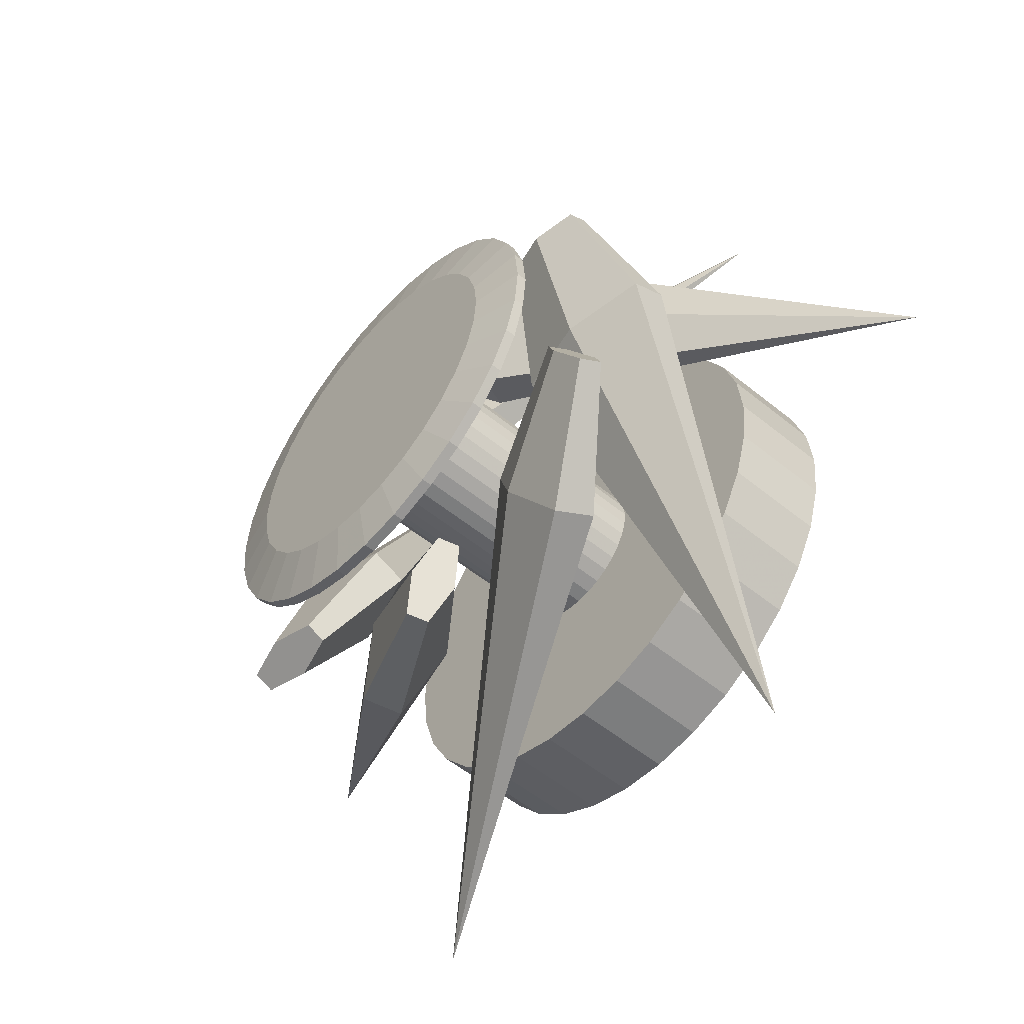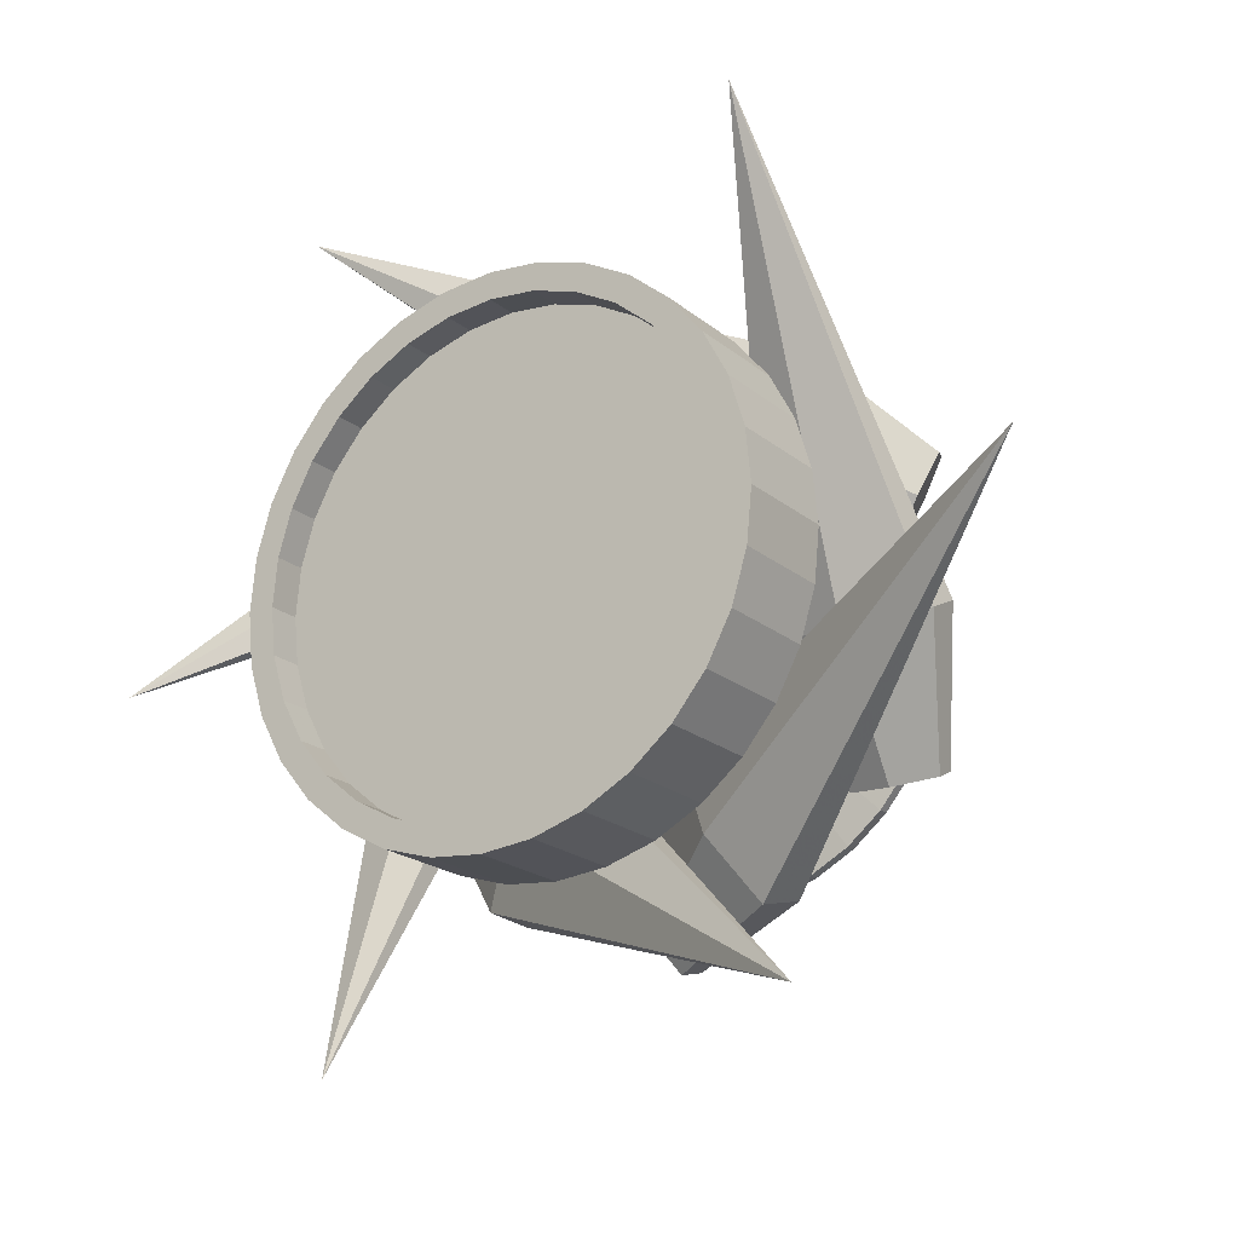
<metadata>
{"format":"obj","ext":"obj","renderer":"f3d","projection":"perspective","resolution":1024,"background":"white","views":[{"elev":-54.4,"azim":-130.8,"up":"+Z"},{"elev":-20.1,"azim":34.3,"up":"+Z"}]}
</metadata>
<code>
o Tower_Cylinder
v -0 0 -0.2249
v -0 0.1 -0.07415
v 0.04387 0 -0.2206
v 0.01447 0.1 -0.07273
v 0.08606 0 -0.2078
v 0.02838 0.1 -0.06851
v 0.1249 0 -0.187
v 0.0412 0.1 -0.06166
v 0.159 0 -0.159
v 0.05243 0.1 -0.05243
v 0.187 0 -0.1249
v 0.06166 0.1 -0.0412
v 0.2078 0 -0.08606
v 0.06851 0.1 -0.02838
v 0.2206 0 -0.04387
v 0.07273 0.1 -0.01447
v 0.2249 0 -0
v 0.07415 0.1 0
v 0.2206 0 0.04387
v 0.07273 0.1 0.01447
v 0.2078 0 0.08606
v 0.06851 0.1 0.02838
v 0.187 0 0.1249
v 0.06166 0.1 0.0412
v 0.159 0 0.159
v 0.05243 0.1 0.05243
v 0.1249 0 0.187
v 0.0412 0.1 0.06166
v 0.08606 0 0.2078
v 0.02838 0.1 0.06851
v 0.04387 0 0.2206
v 0.01447 0.1 0.07273
v -0 0 0.2249
v -0 0.1 0.07415
v -0.04387 0 0.2206
v -0.01447 0.1 0.07273
v -0.08606 0 0.2078
v -0.02838 0.1 0.06851
v -0.1249 0 0.187
v -0.0412 0.1 0.06166
v -0.159 0 0.159
v -0.05243 0.1 0.05243
v -0.187 0 0.1249
v -0.06166 0.1 0.0412
v -0.2078 0 0.08606
v -0.06851 0.1 0.02838
v -0.2206 0 0.04387
v -0.07273 0.1 0.01447
v -0.2249 0 -0
v -0.07415 0.1 -0
v -0.2206 0 -0.04387
v -0.07273 0.1 -0.01447
v -0.2078 0 -0.08606
v -0.06851 0.1 -0.02838
v -0.187 0 -0.1249
v -0.06166 0.1 -0.0412
v -0.159 0 -0.159
v -0.05243 0.1 -0.05243
v -0.1249 0 -0.187
v -0.0412 0.1 -0.06166
v -0.08606 0 -0.2078
v -0.02838 0.1 -0.06851
v -0.04387 0 -0.2206
v -0.01447 0.1 -0.07273
v 0 0 -0.25
v 0.04877 0 -0.2452
v 0.09567 0 -0.231
v 0.1389 0 -0.2079
v 0.1768 0 -0.1768
v 0.2079 0 -0.1389
v 0.231 0 -0.09567
v 0.2452 0 -0.04877
v 0.25 0 -0
v 0.2452 0 0.04877
v 0.231 0 0.09567
v 0.2079 0 0.1389
v 0.1768 0 0.1768
v 0.1389 0 0.2079
v 0.09567 0 0.231
v 0.04877 0 0.2452
v -0 0 0.25
v -0.04877 0 0.2452
v -0.09567 0 0.231
v -0.1389 0 0.2079
v -0.1768 0 0.1768
v -0.2079 0 0.1389
v -0.231 0 0.09567
v -0.2452 0 0.04877
v -0.25 0 -0
v -0.2452 0 -0.04877
v -0.231 0 -0.09567
v -0.2079 0 -0.1389
v -0.1768 0 -0.1768
v -0.1389 0 -0.2079
v -0.09567 0 -0.231
v -0.04877 0 -0.2452
v -0 0.03 -0.2249
v 0.04387 0.03 -0.2206
v 0.08606 0.03 -0.2078
v 0.1249 0.03 -0.187
v 0.159 0.03 -0.159
v 0.187 0.03 -0.1249
v 0.2078 0.03 -0.08606
v 0.2206 0.03 -0.04387
v 0.2249 0.03 -0
v 0.2206 0.03 0.04387
v 0.2078 0.03 0.08606
v 0.187 0.03 0.1249
v 0.159 0.03 0.159
v 0.1249 0.03 0.187
v 0.08606 0.03 0.2078
v 0.04387 0.03 0.2206
v -0 0.03 0.2249
v -0.04387 0.03 0.2206
v -0.08606 0.03 0.2078
v -0.1249 0.03 0.187
v -0.159 0.03 0.159
v -0.187 0.03 0.1249
v -0.2078 0.03 0.08606
v -0.2206 0.03 0.04387
v -0.2249 0.03 -0
v -0.2206 0.03 -0.04387
v -0.2078 0.03 -0.08606
v -0.187 0.03 -0.1249
v -0.159 0.03 -0.159
v -0.1249 0.03 -0.187
v -0.08606 0.03 -0.2078
v -0.04387 0.03 -0.2206
v 0.04877 0.1 -0.2452
v 0 0.1 -0.25
v 0.09567 0.1 -0.231
v 0.1389 0.1 -0.2079
v 0.1768 0.1 -0.1768
v 0.2079 0.1 -0.1389
v 0.231 0.1 -0.09567
v 0.2452 0.1 -0.04877
v 0.25 0.1 -0
v 0.2452 0.1 0.04877
v 0.231 0.1 0.09567
v 0.2079 0.1 0.1389
v 0.1768 0.1 0.1768
v 0.1389 0.1 0.2079
v 0.09567 0.1 0.231
v 0.04877 0.1 0.2452
v -0 0.1 0.25
v -0.04877 0.1 0.2452
v -0.09567 0.1 0.231
v -0.1389 0.1 0.2079
v -0.1768 0.1 0.1768
v -0.2079 0.1 0.1389
v -0.231 0.1 0.09567
v -0.2452 0.1 0.04877
v -0.25 0.1 -0
v -0.2452 0.1 -0.04877
v -0.231 0.1 -0.09567
v -0.2079 0.1 -0.1389
v -0.1768 0.1 -0.1768
v -0.1389 0.1 -0.2079
v -0.09567 0.1 -0.231
v -0.04877 0.1 -0.2452
v 0.01447 0.35 -0.07273
v -0 0.35 -0.07415
v 0.02838 0.35 -0.06851
v 0.0412 0.35 -0.06166
v 0.05243 0.35 -0.05243
v 0.06166 0.35 -0.0412
v 0.06851 0.35 -0.02838
v 0.07273 0.35 -0.01447
v 0.07415 0.35 0
v 0.07273 0.35 0.01447
v 0.06851 0.35 0.02838
v 0.06166 0.35 0.0412
v 0.05243 0.35 0.05243
v 0.0412 0.35 0.06166
v 0.02838 0.35 0.06851
v 0.01447 0.35 0.07273
v -0 0.35 0.07415
v -0.01447 0.35 0.07273
v -0.02838 0.35 0.06851
v -0.0412 0.35 0.06166
v -0.05243 0.35 0.05243
v -0.06166 0.35 0.0412
v -0.06851 0.35 0.02838
v -0.07273 0.35 0.01447
v -0.07415 0.35 -0
v -0.07273 0.35 -0.01447
v -0.06851 0.35 -0.02838
v -0.06166 0.35 -0.0412
v -0.05243 0.35 -0.05243
v -0.0412 0.35 -0.06166
v -0.02838 0.35 -0.06851
v -0.01447 0.35 -0.07273
v 0.01447 0.38 -0.07273
v -0 0.38 -0.07415
v 0.02838 0.38 -0.06851
v 0.0412 0.38 -0.06166
v 0.05243 0.38 -0.05243
v 0.06166 0.38 -0.0412
v 0.06851 0.38 -0.02838
v 0.07273 0.38 -0.01447
v 0.07415 0.38 0
v 0.07273 0.38 0.01447
v 0.06851 0.38 0.02838
v 0.06166 0.38 0.0412
v 0.05243 0.38 0.05243
v 0.0412 0.38 0.06166
v 0.02838 0.38 0.06851
v 0.01447 0.38 0.07273
v -0 0.38 0.07415
v -0.01447 0.38 0.07273
v -0.02838 0.38 0.06851
v -0.0412 0.38 0.06166
v -0.05243 0.38 0.05243
v -0.06166 0.38 0.0412
v -0.06851 0.38 0.02838
v -0.07273 0.38 0.01447
v -0.07415 0.38 -0
v -0.07273 0.38 -0.01447
v -0.06851 0.38 -0.02838
v -0.06166 0.38 -0.0412
v -0.05243 0.38 -0.05243
v -0.0412 0.38 -0.06166
v -0.02838 0.38 -0.06851
v -0.01447 0.38 -0.07273
v 0.04234 0.36 -0.2128
v 0.03254 0.35 -0.1636
v -0 0.35 -0.1668
v -0 0.36 -0.217
v 0.08305 0.36 -0.2005
v 0.06382 0.35 -0.1541
v 0.1206 0.36 -0.1804
v 0.09265 0.35 -0.1387
v 0.1535 0.36 -0.1535
v 0.1179 0.35 -0.1179
v 0.1804 0.36 -0.1206
v 0.1387 0.35 -0.09265
v 0.2005 0.36 -0.08305
v 0.1541 0.35 -0.06382
v 0.2128 0.36 -0.04234
v 0.1636 0.35 -0.03254
v 0.217 0.36 0
v 0.1668 0.35 0
v 0.2128 0.36 0.04234
v 0.1636 0.35 0.03254
v 0.2005 0.36 0.08305
v 0.1541 0.35 0.06382
v 0.1804 0.36 0.1206
v 0.1387 0.35 0.09265
v 0.1535 0.36 0.1535
v 0.1179 0.35 0.1179
v 0.1206 0.36 0.1804
v 0.09265 0.35 0.1387
v 0.08305 0.36 0.2005
v 0.06382 0.35 0.1541
v 0.04234 0.36 0.2128
v 0.03254 0.35 0.1636
v -0 0.36 0.217
v -0 0.35 0.1668
v -0.04234 0.36 0.2128
v -0.03254 0.35 0.1636
v -0.08305 0.36 0.2005
v -0.06382 0.35 0.1541
v -0.1206 0.36 0.1804
v -0.09265 0.35 0.1387
v -0.1535 0.36 0.1535
v -0.1179 0.35 0.1179
v -0.1804 0.36 0.1206
v -0.1387 0.35 0.09265
v -0.2005 0.36 0.08305
v -0.1541 0.35 0.06382
v -0.2128 0.36 0.04234
v -0.1636 0.35 0.03254
v -0.217 0.36 -0
v -0.1668 0.35 -0
v -0.2128 0.36 -0.04234
v -0.1636 0.35 -0.03254
v -0.2005 0.36 -0.08305
v -0.1541 0.35 -0.06382
v -0.1804 0.36 -0.1206
v -0.1387 0.35 -0.09265
v -0.1535 0.36 -0.1535
v -0.1179 0.35 -0.1179
v -0.1206 0.36 -0.1804
v -0.09265 0.35 -0.1387
v -0.08305 0.36 -0.2005
v -0.06382 0.35 -0.1541
v -0.04234 0.36 -0.2128
v -0.03254 0.35 -0.1636
v 0.03254 0.38 -0.1636
v 0.04234 0.37 -0.2128
v -0 0.37 -0.217
v -0 0.38 -0.1668
v 0.06382 0.38 -0.1541
v 0.08305 0.37 -0.2005
v 0.09265 0.38 -0.1387
v 0.1206 0.37 -0.1804
v 0.1179 0.38 -0.1179
v 0.1535 0.37 -0.1535
v 0.1387 0.38 -0.09265
v 0.1804 0.37 -0.1206
v 0.1541 0.38 -0.06382
v 0.2005 0.37 -0.08305
v 0.1636 0.38 -0.03254
v 0.2128 0.37 -0.04234
v 0.1668 0.38 0
v 0.217 0.37 0
v 0.1636 0.38 0.03254
v 0.2128 0.37 0.04234
v 0.1541 0.38 0.06382
v 0.2005 0.37 0.08305
v 0.1387 0.38 0.09265
v 0.1804 0.37 0.1206
v 0.1179 0.38 0.1179
v 0.1535 0.37 0.1535
v 0.09265 0.38 0.1387
v 0.1206 0.37 0.1804
v 0.06382 0.38 0.1541
v 0.08305 0.37 0.2005
v 0.03254 0.38 0.1636
v 0.04234 0.37 0.2128
v -0 0.38 0.1668
v -0 0.37 0.217
v -0.03254 0.38 0.1636
v -0.04234 0.37 0.2128
v -0.06382 0.38 0.1541
v -0.08305 0.37 0.2005
v -0.09265 0.38 0.1387
v -0.1206 0.37 0.1804
v -0.1179 0.38 0.1179
v -0.1535 0.37 0.1535
v -0.1387 0.38 0.09265
v -0.1804 0.37 0.1206
v -0.1541 0.38 0.06382
v -0.2005 0.37 0.08305
v -0.1636 0.38 0.03254
v -0.2128 0.37 0.04234
v -0.1668 0.38 -0
v -0.217 0.37 -0
v -0.1636 0.38 -0.03254
v -0.2128 0.37 -0.04234
v -0.1541 0.38 -0.06382
v -0.2005 0.37 -0.08305
v -0.1387 0.38 -0.09265
v -0.1804 0.37 -0.1206
v -0.1179 0.38 -0.1179
v -0.1535 0.37 -0.1535
v -0.09265 0.38 -0.1387
v -0.1206 0.37 -0.1804
v -0.06382 0.38 -0.1541
v -0.08305 0.37 -0.2005
v -0.03254 0.38 -0.1636
v -0.04234 0.37 -0.2128
v 0.2419 0.05718 -0.3706
v -0.2213 0.3299 -0.1032
v -0.1069 0.2875 -0.1692
v -0.2463 0.3203 -0.1375
v -0.1525 0.27 -0.2319
v -0.2541 0.3012 -0.1331
v -0.1666 0.2351 -0.2237
v -0.2368 0.2916 -0.09423
v -0.1351 0.2177 -0.1529
v -0.2118 0.3012 -0.05986
v -0.08954 0.2351 -0.09027
v -0.2041 0.3203 -0.06432
v -0.07544 0.27 -0.09841
v -0.2419 0.05718 0.3706
v 0.2213 0.3299 0.1032
v 0.1069 0.2875 0.1692
v 0.2463 0.3203 0.1375
v 0.1525 0.27 0.2319
v 0.2541 0.3012 0.1331
v 0.1666 0.2351 0.2237
v 0.2368 0.2916 0.09423
v 0.1351 0.2177 0.1529
v 0.2118 0.3012 0.05986
v 0.08954 0.2351 0.09027
v 0.2041 0.3203 0.06433
v 0.07544 0.27 0.09841
v -0.4419 0.05718 -0.02418
v 0.02132 0.3299 0.2432
v -0.09309 0.2875 0.1772
v 0.004055 0.3203 0.2821
v -0.1246 0.27 0.248
v 0.01179 0.3012 0.2866
v -0.1105 0.2351 0.2561
v 0.03679 0.2916 0.2522
v -0.06488 0.2177 0.1935
v 0.05405 0.3012 0.2133
v -0.0334 0.2351 0.1227
v 0.04632 0.3203 0.2089
v -0.04751 0.27 0.1145
v -0.2 0.05718 -0.3948
v -0.2 0.3299 0.1401
v -0.2 0.2875 0.007984
v -0.2423 0.3203 0.1446
v -0.2771 0.27 0.01613
v -0.2423 0.3012 0.1535
v -0.2771 0.2351 0.03241
v -0.2 0.2916 0.158
v -0.2 0.2177 0.04055
v -0.1577 0.3012 0.1535
v -0.1229 0.2351 0.03241
v -0.1577 0.3203 0.1446
v -0.1229 0.27 0.01613
v 0.4419 0.05718 0.02418
v -0.02132 0.3299 -0.2432
v 0.09309 0.2875 -0.1772
v -0.004055 0.3203 -0.2821
v 0.1246 0.27 -0.248
v -0.01179 0.3012 -0.2866
v 0.1105 0.2351 -0.2561
v -0.03679 0.2916 -0.2522
v 0.06488 0.2177 -0.1935
v -0.05405 0.3012 -0.2133
v 0.0334 0.2351 -0.1227
v -0.04632 0.3203 -0.2089
v 0.04751 0.27 -0.1145
v 0.2 0.05718 0.3948
v 0.2 0.3299 -0.1401
v 0.2 0.2875 -0.007984
v 0.2423 0.3203 -0.1446
v 0.2771 0.27 -0.01613
v 0.2423 0.3012 -0.1535
v 0.2771 0.2351 -0.03241
v 0.2 0.2916 -0.158
v 0.2 0.2177 -0.04055
v 0.1577 0.3012 -0.1535
v 0.1229 0.2351 -0.03241
v 0.1577 0.3203 -0.1446
v 0.1229 0.27 -0.01613
f 65 130 129 66
f 66 129 131 67
f 67 131 132 68
f 68 132 133 69
f 69 133 134 70
f 70 134 135 71
f 71 135 136 72
f 72 136 137 73
f 73 137 138 74
f 74 138 139 75
f 75 139 140 76
f 76 140 141 77
f 77 141 142 78
f 78 142 143 79
f 79 143 144 80
f 80 144 145 81
f 81 145 146 82
f 82 146 147 83
f 83 147 148 84
f 84 148 149 85
f 85 149 150 86
f 86 150 151 87
f 87 151 152 88
f 88 152 153 89
f 89 153 154 90
f 90 154 155 91
f 91 155 156 92
f 92 156 157 93
f 93 157 158 94
f 94 158 159 95
f 95 159 160 96
f 96 160 130 65
f 35 37 115 114
f 3 1 65 66
f 5 3 66 67
f 7 5 67 68
f 9 7 68 69
f 11 9 69 70
f 13 11 70 71
f 15 13 71 72
f 17 15 72 73
f 19 17 73 74
f 21 19 74 75
f 23 21 75 76
f 25 23 76 77
f 27 25 77 78
f 29 27 78 79
f 31 29 79 80
f 33 31 80 81
f 35 33 81 82
f 37 35 82 83
f 39 37 83 84
f 41 39 84 85
f 43 41 85 86
f 45 43 86 87
f 47 45 87 88
f 49 47 88 89
f 51 49 89 90
f 53 51 90 91
f 55 53 91 92
f 57 55 92 93
f 59 57 93 94
f 61 59 94 95
f 63 61 95 96
f 1 63 96 65
f 9 11 102 101
f 63 1 97 128
f 37 39 116 115
f 11 13 103 102
f 39 41 117 116
f 13 15 104 103
f 41 43 118 117
f 15 17 105 104
f 43 45 119 118
f 17 19 106 105
f 45 47 120 119
f 19 21 107 106
f 47 49 121 120
f 21 23 108 107
f 49 51 122 121
f 23 25 109 108
f 51 53 123 122
f 25 27 110 109
f 53 55 124 123
f 27 29 111 110
f 1 3 98 97
f 55 57 125 124
f 29 31 112 111
f 3 5 99 98
f 57 59 126 125
f 31 33 113 112
f 5 7 100 99
f 59 61 127 126
f 33 35 114 113
f 7 9 101 100
f 61 63 128 127
f 2 4 129 130
f 4 6 131 129
f 6 8 132 131
f 8 10 133 132
f 10 12 134 133
f 12 14 135 134
f 14 16 136 135
f 16 18 137 136
f 18 20 138 137
f 20 22 139 138
f 22 24 140 139
f 24 26 141 140
f 26 28 142 141
f 28 30 143 142
f 30 32 144 143
f 32 34 145 144
f 34 36 146 145
f 36 38 147 146
f 38 40 148 147
f 40 42 149 148
f 42 44 150 149
f 44 46 151 150
f 46 48 152 151
f 48 50 153 152
f 50 52 154 153
f 52 54 155 154
f 54 56 156 155
f 56 58 157 156
f 58 60 158 157
f 60 62 159 158
f 62 64 160 159
f 64 2 130 160
f 50 48 184 185
f 97 98 99 100 101 102 103 104 105 106 107 108 109 110 111 112 113 114 115 116 117 118 119 120 121 122 123 124 125 126 127 128
f 24 22 171 172
f 52 50 185 186
f 26 24 172 173
f 54 52 186 187
f 28 26 173 174
f 56 54 187 188
f 30 28 174 175
f 4 2 162 161
f 58 56 188 189
f 32 30 175 176
f 6 4 161 163
f 60 58 189 190
f 34 32 176 177
f 8 6 163 164
f 62 60 190 191
f 36 34 177 178
f 10 8 164 165
f 64 62 191 192
f 38 36 178 179
f 12 10 165 166
f 2 64 192 162
f 40 38 179 180
f 14 12 166 167
f 42 40 180 181
f 16 14 167 168
f 44 42 181 182
f 18 16 168 169
f 46 44 182 183
f 20 18 169 170
f 48 46 183 184
f 22 20 170 171
f 269 267 332 334
f 193 194 224 223 222 221 220 219 218 217 216 215 214 213 212 211 210 209 208 207 206 205 204 203 202 201 200 199 198 197 196 195
f 203 204 311 309
f 267 265 330 332
f 202 203 309 307
f 265 263 328 330
f 201 202 307 305
f 263 261 326 328
f 200 201 305 303
f 261 259 324 326
f 199 200 303 301
f 195 196 295 293
f 259 257 322 324
f 198 199 301 299
f 257 255 320 322
f 197 198 299 297
f 223 224 351 349
f 255 253 318 320
f 196 197 297 295
f 222 223 349 347
f 253 251 316 318
f 224 194 292 351
f 221 222 347 345
f 251 249 314 316
f 193 195 293 289
f 220 221 345 343
f 249 247 312 314
f 219 220 343 341
f 247 245 310 312
f 218 219 341 339
f 245 243 308 310
f 217 218 339 337
f 189 188 280 282
f 176 175 254 256
f 163 161 226 230
f 190 189 282 284
f 177 176 256 258
f 162 192 288 227
f 191 190 284 286
f 178 177 258 260
f 165 164 232 234
f 192 191 286 288
f 179 178 260 262
f 166 165 234 236
f 194 193 289 292
f 180 179 262 264
f 167 166 236 238
f 164 163 230 232
f 181 180 264 266
f 168 167 238 240
f 182 181 266 268
f 169 168 240 242
f 183 182 268 270
f 170 169 242 244
f 184 183 270 272
f 171 170 244 246
f 185 184 272 274
f 172 171 246 248
f 186 185 274 276
f 173 172 248 250
f 187 186 276 278
f 174 173 250 252
f 188 187 278 280
f 175 174 252 254
f 204 205 313 311
f 271 269 334 336
f 205 206 315 313
f 273 271 336 338
f 206 207 317 315
f 275 273 338 340
f 207 208 319 317
f 277 275 340 342
f 208 209 321 319
f 279 277 342 344
f 225 228 291 290
f 209 210 323 321
f 281 279 344 346
f 229 225 290 294
f 210 211 325 323
f 283 281 346 348
f 231 229 294 296
f 211 212 327 325
f 285 283 348 350
f 233 231 296 298
f 212 213 329 327
f 287 285 350 352
f 235 233 298 300
f 213 214 331 329
f 228 287 352 291
f 237 235 300 302
f 214 215 333 331
f 239 237 302 304
f 215 216 335 333
f 241 239 304 306
f 216 217 337 335
f 243 241 306 308
f 226 227 228 225
f 230 226 225 229
f 232 230 229 231
f 234 232 231 233
f 236 234 233 235
f 238 236 235 237
f 240 238 237 239
f 242 240 239 241
f 244 242 241 243
f 246 244 243 245
f 248 246 245 247
f 250 248 247 249
f 252 250 249 251
f 254 252 251 253
f 256 254 253 255
f 258 256 255 257
f 260 258 257 259
f 262 260 259 261
f 264 262 261 263
f 266 264 263 265
f 268 266 265 267
f 270 268 267 269
f 272 270 269 271
f 274 272 271 273
f 276 274 273 275
f 278 276 275 277
f 280 278 277 279
f 282 280 279 281
f 284 282 281 283
f 286 284 283 285
f 288 286 285 287
f 227 288 287 228
f 290 291 292 289
f 294 290 289 293
f 296 294 293 295
f 298 296 295 297
f 300 298 297 299
f 302 300 299 301
f 304 302 301 303
f 306 304 303 305
f 308 306 305 307
f 310 308 307 309
f 312 310 309 311
f 314 312 311 313
f 316 314 313 315
f 318 316 315 317
f 320 318 317 319
f 322 320 319 321
f 324 322 321 323
f 326 324 323 325
f 328 326 325 327
f 330 328 327 329
f 332 330 329 331
f 334 332 331 333
f 336 334 333 335
f 338 336 335 337
f 340 338 337 339
f 342 340 339 341
f 344 342 341 343
f 346 344 343 345
f 348 346 345 347
f 350 348 347 349
f 352 350 349 351
f 291 352 351 292
f 161 162 227 226
f 365 353 355
f 359 353 361
f 361 353 363
f 363 353 365
f 357 353 359
f 355 353 357
f 355 357 356 354
f 357 359 358 356
f 359 361 360 358
f 361 363 362 360
f 363 365 364 362
f 365 355 354 364
f 354 356 358 360 362 364
f 378 366 368
f 372 366 374
f 374 366 376
f 376 366 378
f 370 366 372
f 368 366 370
f 368 370 369 367
f 370 372 371 369
f 372 374 373 371
f 374 376 375 373
f 376 378 377 375
f 378 368 367 377
f 367 369 371 373 375 377
f 391 379 381
f 385 379 387
f 387 379 389
f 389 379 391
f 383 379 385
f 381 379 383
f 381 383 382 380
f 383 385 384 382
f 385 387 386 384
f 387 389 388 386
f 389 391 390 388
f 391 381 380 390
f 380 382 384 386 388 390
f 404 392 394
f 398 392 400
f 400 392 402
f 402 392 404
f 396 392 398
f 394 392 396
f 394 396 395 393
f 396 398 397 395
f 398 400 399 397
f 400 402 401 399
f 402 404 403 401
f 404 394 393 403
f 393 395 397 399 401 403
f 417 405 407
f 411 405 413
f 413 405 415
f 415 405 417
f 409 405 411
f 407 405 409
f 407 409 408 406
f 409 411 410 408
f 411 413 412 410
f 413 415 414 412
f 415 417 416 414
f 417 407 406 416
f 406 408 410 412 414 416
f 430 418 420
f 424 418 426
f 426 418 428
f 428 418 430
f 422 418 424
f 420 418 422
f 420 422 421 419
f 422 424 423 421
f 424 426 425 423
f 426 428 427 425
f 428 430 429 427
f 430 420 419 429
f 419 421 423 425 427 429

</code>
